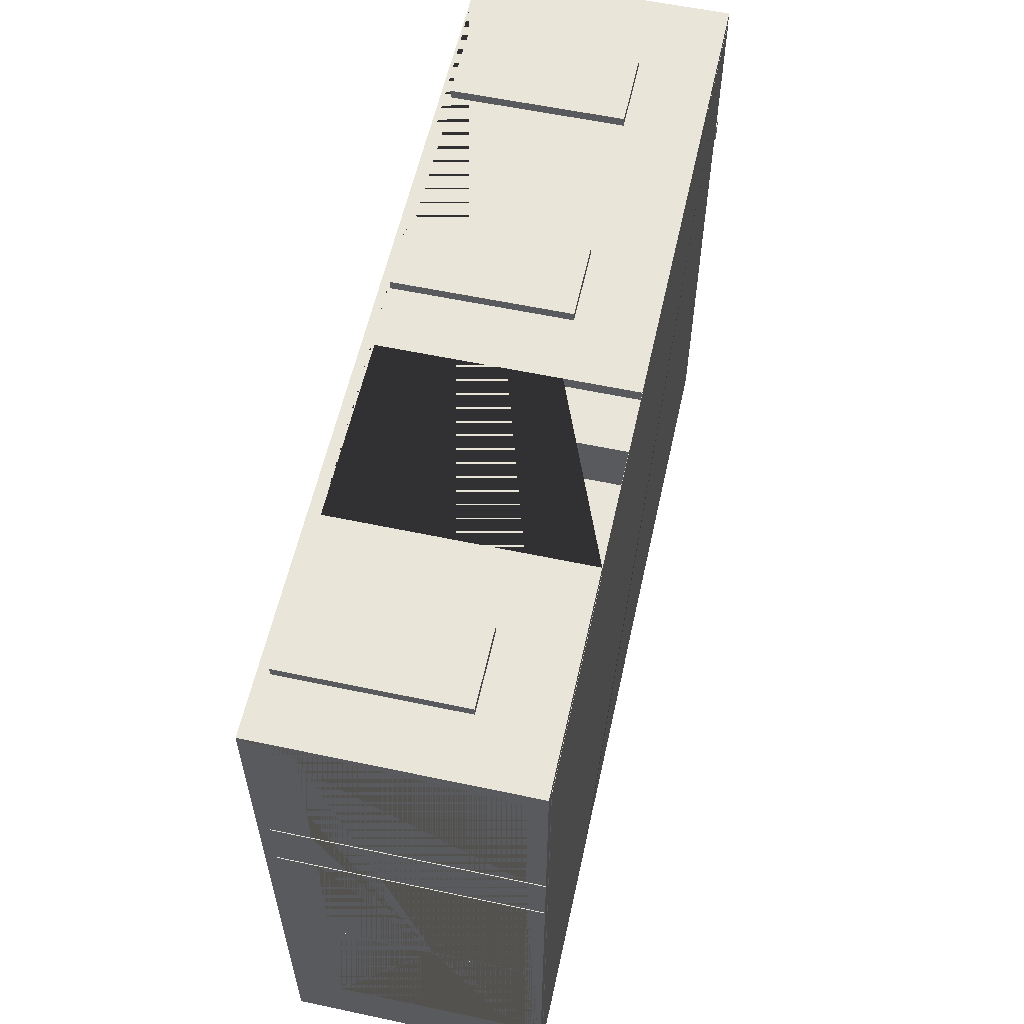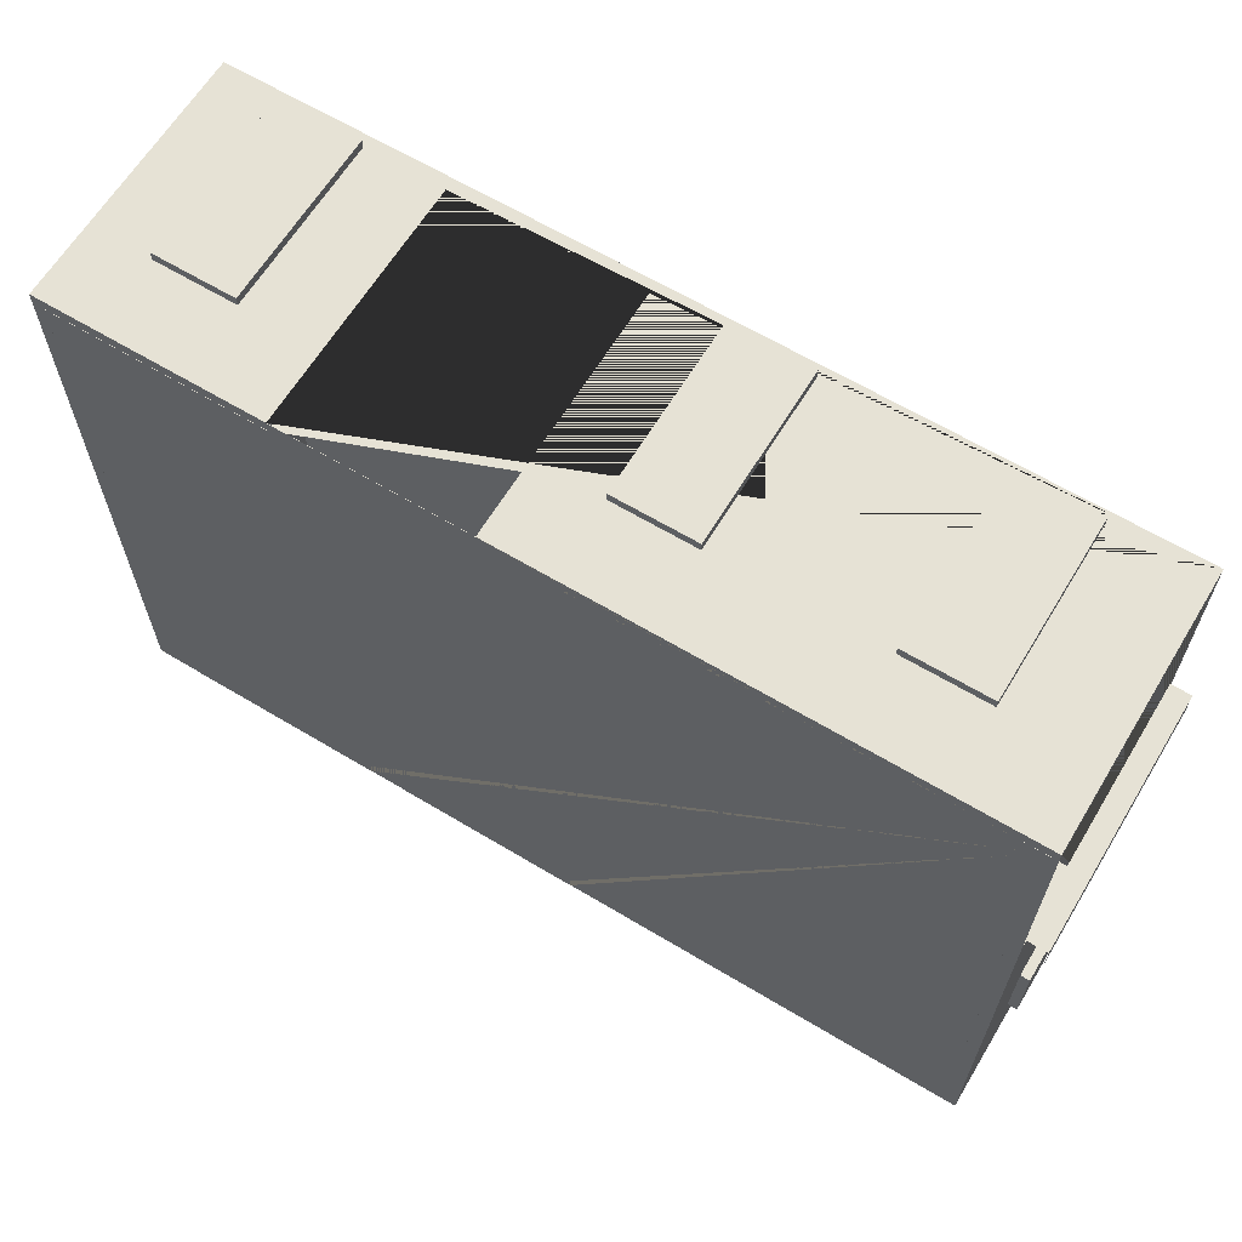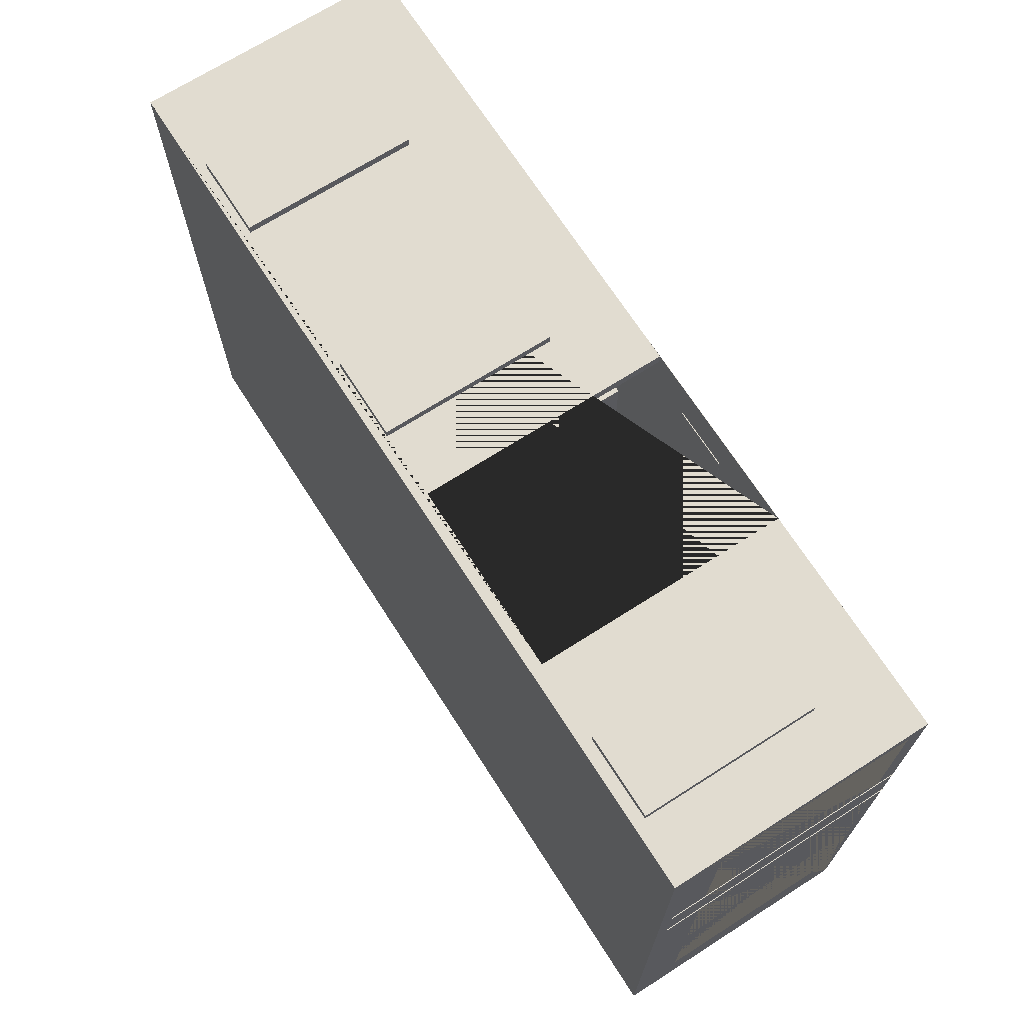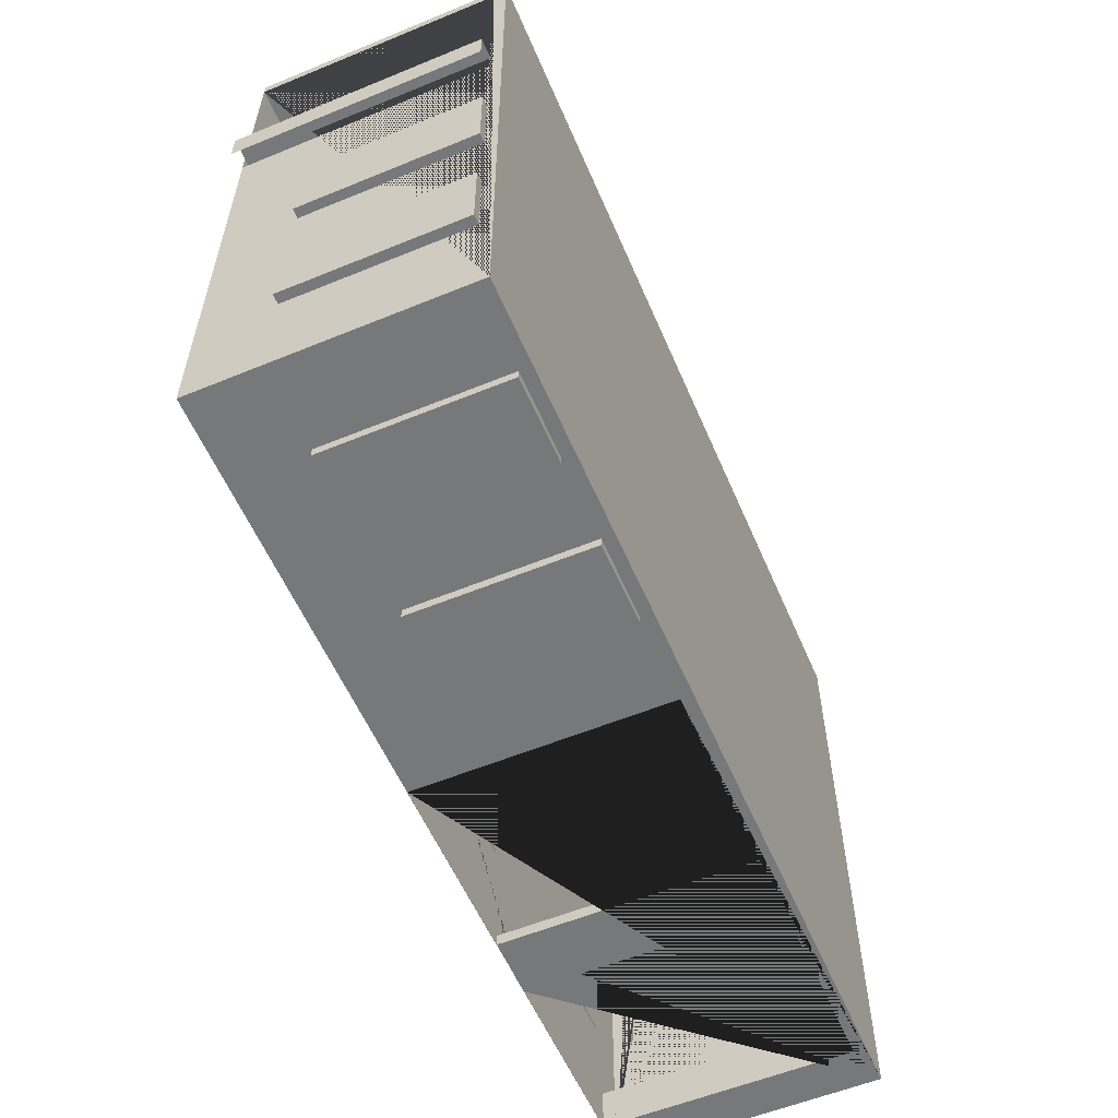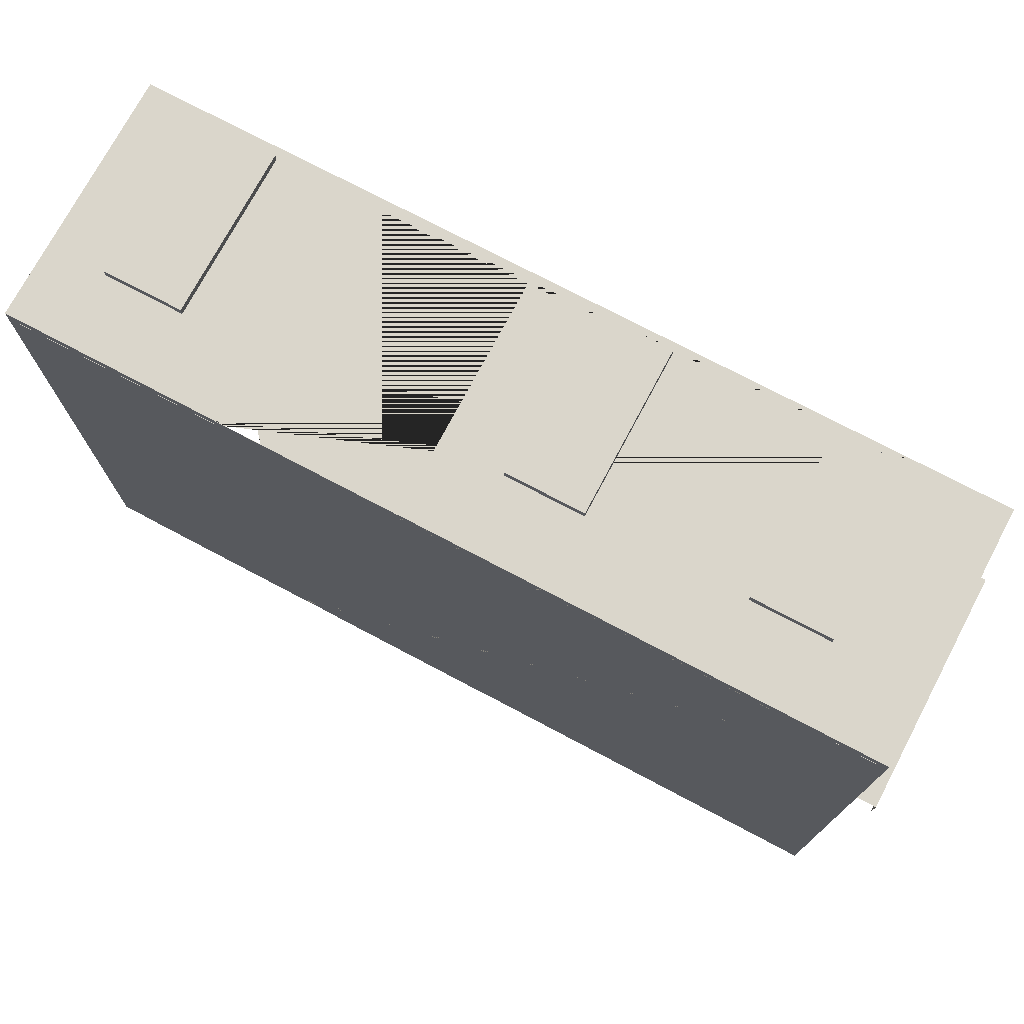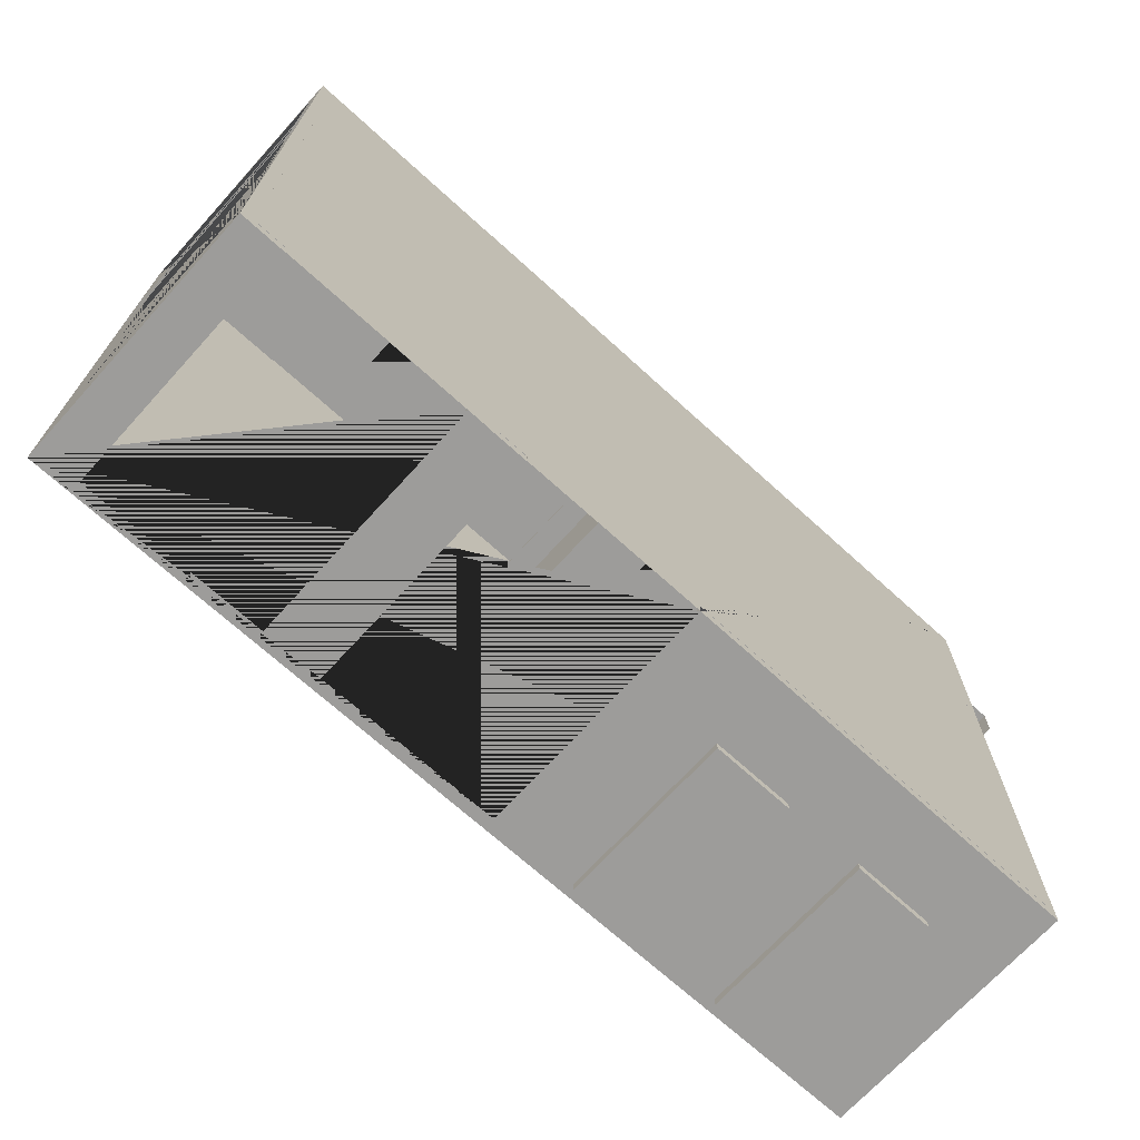
<metadata>
{"format":"obj","ext":"obj","renderer":"f3d","projection":"perspective","resolution":1024,"background":"white","views":[{"elev":58.0,"azim":102.4,"up":"+Z"},{"elev":63.9,"azim":-148.8,"up":"+Z"},{"elev":69.4,"azim":57.4,"up":"+Z"},{"elev":-57.3,"azim":-66.9,"up":"+Z"},{"elev":74.1,"azim":-152.1,"up":"+Z"},{"elev":-70.0,"azim":137.7,"up":"+Z"}]}
</metadata>
<code>
o column_corner.001
v 18.61 1.133 2.908
v 18.61 5.388 2.908
v 18.61 1.133 2.377
v 18.08 1.133 2.908
v 18.61 5.388 2.377
v 18.08 5.388 2.908
f 4 1 2 6
f 1 3 5 2
o Plane.011
v 18.6 5.352 12.37
v 19.63 5.352 12.37
v 18.6 5.352 11.33
v 19.63 5.352 11.33
v 18.6 5.366 11.33
v 18.6 5.366 12.37
v 19.63 5.366 12.37
v 19.63 5.366 11.33
v 22.73 5.352 12.37
v 23.76 5.352 12.37
v 22.73 5.352 11.33
v 23.76 5.352 11.33
v 22.73 5.366 11.33
v 22.73 5.366 12.37
v 23.76 5.366 12.37
v 23.76 5.366 11.33
v 26.86 5.352 12.37
v 27.89 5.352 12.37
v 26.86 5.352 11.33
v 27.89 5.352 11.33
v 26.86 5.366 11.33
v 26.86 5.366 12.37
v 27.89 5.366 12.37
v 27.89 5.366 11.33
v 30.99 5.352 12.37
v 32.02 5.352 12.37
v 30.99 5.352 11.33
v 32.02 5.352 11.33
v 30.99 5.366 11.33
v 30.99 5.366 12.37
v 32.02 5.366 12.37
v 32.02 5.366 11.33
v 18.6 5.352 8.751
v 19.63 5.352 8.751
v 18.6 5.352 7.718
v 19.63 5.352 7.718
v 18.6 5.366 7.718
v 18.6 5.366 8.751
v 19.63 5.366 8.751
v 19.63 5.366 7.718
v 22.73 5.352 8.751
v 23.76 5.352 8.751
v 22.73 5.352 7.718
v 23.76 5.352 7.718
v 22.73 5.366 7.718
v 22.73 5.366 8.751
v 23.76 5.366 8.751
v 23.76 5.366 7.718
v 26.86 5.352 8.751
v 27.89 5.352 8.751
v 26.86 5.352 7.718
v 27.89 5.352 7.718
v 26.86 5.366 7.718
v 26.86 5.366 8.751
v 27.89 5.366 8.751
v 27.89 5.366 7.718
v 30.99 5.352 8.751
v 32.02 5.352 8.751
v 30.99 5.352 7.718
v 32.02 5.352 7.718
v 30.99 5.366 7.718
v 30.99 5.366 8.751
v 32.02 5.366 8.751
v 32.02 5.366 7.718
v 18.6 5.352 5.136
v 19.63 5.352 5.136
v 18.6 5.352 4.103
v 19.63 5.352 4.103
v 18.6 5.366 4.103
v 18.6 5.366 5.136
v 19.63 5.366 5.136
v 19.63 5.366 4.103
v 22.73 5.352 5.136
v 23.76 5.352 5.136
v 22.73 5.352 4.103
v 23.76 5.352 4.103
v 22.73 5.366 4.103
v 22.73 5.366 5.136
v 23.76 5.366 5.136
v 23.76 5.366 4.103
v 26.86 5.352 5.136
v 27.89 5.352 5.136
v 26.86 5.352 4.103
v 27.89 5.352 4.103
v 26.86 5.366 4.103
v 26.86 5.366 5.136
v 27.89 5.366 5.136
v 27.89 5.366 4.103
v 30.99 5.352 5.136
v 32.02 5.352 5.136
v 30.99 5.352 4.103
v 32.02 5.352 4.103
v 30.99 5.366 4.103
v 30.99 5.366 5.136
v 32.02 5.366 5.136
v 32.02 5.366 4.103
f 7 9 10 8
f 12 13 14 11
f 8 10 14 13
f 9 7 12 11
f 10 9 11 14
f 7 8 13 12
f 15 17 18 16
f 20 21 22 19
f 16 18 22 21
f 17 15 20 19
f 18 17 19 22
f 15 16 21 20
f 23 25 26 24
f 28 29 30 27
f 24 26 30 29
f 25 23 28 27
f 26 25 27 30
f 23 24 29 28
f 31 33 34 32
f 36 37 38 35
f 32 34 38 37
f 33 31 36 35
f 34 33 35 38
f 31 32 37 36
f 39 41 42 40
f 44 45 46 43
f 40 42 46 45
f 41 39 44 43
f 42 41 43 46
f 39 40 45 44
f 47 49 50 48
f 52 53 54 51
f 48 50 54 53
f 49 47 52 51
f 50 49 51 54
f 47 48 53 52
f 55 57 58 56
f 60 61 62 59
f 56 58 62 61
f 57 55 60 59
f 58 57 59 62
f 55 56 61 60
f 63 65 66 64
f 68 69 70 67
f 64 66 70 69
f 65 63 68 67
f 66 65 67 70
f 63 64 69 68
f 71 73 74 72
f 76 77 78 75
f 72 74 78 77
f 73 71 76 75
f 74 73 75 78
f 71 72 77 76
f 79 81 82 80
f 84 85 86 83
f 80 82 86 85
f 81 79 84 83
f 82 81 83 86
f 79 80 85 84
f 87 89 90 88
f 92 93 94 91
f 88 90 94 93
f 89 87 92 91
f 90 89 91 94
f 87 88 93 92
f 95 97 98 96
f 100 101 102 99
f 96 98 102 101
f 97 95 100 99
f 98 97 99 102
f 95 96 101 100
o column_half.003
v 32.57 1.133 10.02
v 32.57 1.133 8.959
v 32.57 5.388 8.959
v 32.57 5.388 10.02
v 33.1 1.133 10.02
v 33.1 1.133 8.959
v 33.1 5.388 10.02
v 33.1 5.388 8.959
f 104 103 106 105
f 108 104 105 110
f 103 107 109 106
o column_1.002
v 24.13 1.133 10.02
v 25.19 1.133 10.02
v 24.13 1.133 8.959
v 25.19 1.133 8.959
v 24.13 5.388 8.959
v 24.13 5.388 10.02
v 25.19 5.388 10.02
v 25.19 5.388 8.959
f 112 114 118 117
f 113 111 116 115
f 114 113 115 118
f 111 112 117 116
o column_1/4.001
v 32.35 1.133 2.897
v 32.35 5.388 2.897
v 32.88 1.133 2.897
v 32.35 1.133 2.366
v 32.88 5.388 2.897
v 32.35 5.388 2.366
f 122 119 120 124
f 119 121 123 120
o column_6/8.002
v 17.53 1.133 10.02
v 18.59 1.133 10.02
v 18.59 1.133 8.959
v 17.53 5.388 10.02
v 18.59 5.388 10.02
v 18.59 5.388 8.959
v 17.53 1.133 9.491
v 18.06 1.133 8.959
v 17.53 5.388 9.491
v 18.06 5.388 8.959
f 126 127 130 129
f 131 125 128 133
f 125 126 129 128
f 127 132 134 130
o door_elevator.004
v 19.41 1.111 13.24
v 20.8 1.111 13.24
v 19.41 4.082 13.24
v 20.8 4.082 13.24
v 19.41 4.082 12.84
v 19.41 1.111 12.84
v 20.8 1.111 12.84
v 20.8 4.082 12.84
v 23.58 1.111 13.24
v 24.96 1.111 13.24
v 23.58 4.082 13.24
v 24.96 4.082 13.24
v 23.58 4.082 12.84
v 23.58 1.111 12.84
v 24.96 1.111 12.84
v 24.96 4.082 12.84
f 135 136 138 137
f 140 139 142 141
f 136 141 142 138
f 137 139 140 135
f 138 142 139 137
f 135 140 141 136
f 143 144 146 145
f 148 147 150 149
f 144 149 150 146
f 145 147 148 143
f 146 150 147 145
f 143 148 149 144
o Plane.036
v 18.1 1.151 12.88
v 17.86 0.9335 13.08
v 33.08 0.9335 13.08
v 17.86 0.9335 2.166
v 33.08 0.9335 2.166
v 17.86 5.389 2.166
v 17.86 5.389 13.08
v 33.08 5.389 13.08
v 33.08 5.389 2.166
v 18.06 1.133 12.88
v 32.88 1.133 12.88
v 18.06 1.133 2.366
v 32.88 1.133 2.366
v 18.06 5.389 2.366
v 32.88 5.389 12.88
v 32.88 5.389 2.366
v 33.08 5.089 10.02
v 32.88 5.089 10.02
v 32.88 4.233 10.02
v 33.08 1.774 10.02
v 32.88 1.774 10.02
v 33.08 5.089 12.79
v 32.88 5.089 12.79
v 33.08 1.774 12.79
v 32.88 1.774 12.79
v 33.08 5.089 6.193
v 33.08 3.536 6.193
v 32.88 5.089 6.193
v 32.88 4.811 6.193
v 33.08 1.774 6.193
v 32.88 1.774 6.193
v 33.08 5.089 8.959
v 32.88 5.089 8.959
v 32.88 4.393 8.959
v 33.08 2.263 8.959
v 33.08 1.774 8.959
v 32.88 1.774 8.959
v 33.08 4.848 3.341
v 33.08 5.089 3.341
v 32.88 5.089 3.341
v 33.08 1.774 3.341
v 32.88 1.774 3.341
v 33.08 5.089 6.108
v 32.88 5.089 4.351
v 32.88 5.089 6.108
v 33.08 3.575 6.108
v 32.88 4.824 6.108
v 33.08 1.774 6.108
v 32.88 1.774 6.108
v 32.35 1.137 2.166
v 32.35 1.137 2.366
v 32.35 5.389 2.166
v 32.35 5.389 2.366
v 29.16 1.137 2.166
v 29.16 1.137 2.366
v 29.16 5.389 2.166
v 29.16 5.389 2.366
v 28.12 1.137 2.166
v 28.12 1.137 2.366
v 28.12 5.389 2.166
v 28.12 5.389 2.366
v 24.92 1.137 2.166
v 24.92 1.137 2.366
v 24.92 5.389 2.166
v 24.92 5.389 2.366
v 17.86 1.151 9.685
v 18.06 1.151 9.685
v 17.86 5.389 9.685
v 18.06 5.389 9.685
v 18.1 5.389 12.88
v 18.1 5.389 12.88
v 18.1 1.151 12.88
v 17.86 1.151 12.88
v 18.06 5.389 12.88
v 17.86 5.389 12.88
v 18.06 1.151 12.88
v 29.3 1.139 13.08
v 29.3 1.139 12.88
v 29.3 5.389 13.08
v 29.3 5.389 12.88
v 26.1 1.139 13.08
v 26.1 1.139 12.88
v 26.1 5.389 13.08
v 26.1 5.389 12.88
f 151 222 221 220
f 151 222 226 217 216 223
f 152 154 155 153
f 154 152 157 225 223 216 218 156
f 155 154 156 214 212 208 210 206 204 200 202 159
f 152 153 158 229 227 231 233 157
f 153 174 172 167 159 158
f 160 161 163 162
f 162 164 219 217 226 160
f 163 166 203 201 205 207 211 209 213 215 164 162
f 160 226 222 221 234 232 228 230 165 161
f 161 165 173 175 171 169 184 187 181 179 197 199 192 190 194 166 163
f 156 218 219 164
f 157 233 234 221 220 224
f 158 159 166 165
f 159 202 203 166
f 171 170 167 168 169
f 166 194 195 197 179 178 183 184 169 168 173 165
f 175 174 170 171
f 174 175 173 172
f 159 167 170 185 182 176 177 196 193 189 188
f 172 173 168 167
f 177 180 186 185 170 174 153 155 159 188 191 198 196
f 181 180 177 176 178 179
f 187 186 180 181
f 186 187 184 183 182 185
f 182 183 178 176
f 192 191 188 189 190
f 199 198 191 192
f 198 199 197 195 193 196
f 193 195 194 190 189
f 201 203 202 200
f 207 206 210 211
f 205 201 200 204
f 204 206 207 205
f 209 211 210 208
f 215 214 156 164
f 213 209 208 212
f 212 214 215 213
f 224 225 157
f 217 216 218 219
f 223 225 224 220 151
f 227 229 230 228
f 230 229 158 165
f 231 227 228 232
f 232 234 233 231
o door_elevator.005
v 30.63 1.133 13.24
v 32.02 1.133 13.24
v 30.63 4.105 13.24
v 32.02 4.105 13.24
v 30.63 4.105 12.84
v 30.63 1.133 12.84
v 32.02 1.133 12.84
v 32.02 4.105 12.84
f 235 236 238 237
f 240 239 242 241
f 236 241 242 238
f 237 239 240 235
f 238 242 239 237
f 235 240 241 236
o door.005
v 23.4 1.137 2.006
v 22.01 1.137 2.006
v 23.4 4.108 2.006
v 22.01 4.108 2.006
v 23.4 4.108 2.406
v 23.4 1.137 2.406
v 22.01 1.137 2.406
v 22.01 4.108 2.406
v 20.62 1.137 2.006
v 19.24 1.137 2.006
v 20.62 4.108 2.006
v 19.24 4.108 2.006
v 20.62 4.108 2.406
v 20.62 1.137 2.406
v 19.24 1.137 2.406
v 19.24 4.108 2.406
f 243 244 246 245
f 248 247 250 249
f 244 249 250 246
f 245 247 248 243
f 246 250 247 245
f 243 248 249 244
f 251 252 254 253
f 256 255 258 257
f 252 257 258 254
f 253 255 256 251
f 254 258 255 253
f 251 256 257 252
o door.006
v 17.7 1.137 3.896
v 17.7 1.137 5.284
v 17.7 4.108 3.896
v 17.7 4.108 5.284
v 18.1 4.108 3.896
v 18.1 1.137 3.896
v 18.1 1.137 5.284
v 18.1 4.108 5.284
v 17.7 1.137 6.671
v 17.7 1.137 8.059
v 17.7 4.108 6.671
v 17.7 4.108 8.059
v 18.1 4.108 6.671
v 18.1 1.137 6.671
v 18.1 1.137 8.059
v 18.1 4.108 8.059
f 259 260 262 261
f 264 263 266 265
f 260 265 266 262
f 261 263 264 259
f 262 266 263 261
f 259 264 265 260
f 267 268 270 269
f 272 271 274 273
f 268 273 274 270
f 269 271 272 267
f 270 274 271 269
f 267 272 273 268
o Plane.006
v 18.06 5.393 12.88
v 32.88 5.393 12.88
v 18.06 5.393 2.366
v 32.88 5.393 2.366
v 24.92 5.393 2.366
v 28.12 5.393 2.366
v 24.92 5.393 2.166
v 28.12 5.393 2.166
v 32.35 5.393 2.366
v 28.81 5.393 2.366
v 28.81 5.393 2.166
v 32.35 5.393 2.166
v 26.1 5.393 12.88
v 29.29 5.393 12.88
v 29.29 5.393 13.08
v 26.1 5.393 13.08
v 18.06 5.393 9.687
v 17.86 5.393 9.687
v 17.86 5.393 12.88
v 18.06 5.389 12.88
v 32.88 5.389 12.88
v 18.06 5.389 2.366
v 32.88 5.389 2.366
v 24.92 5.389 2.366
v 28.12 5.389 2.366
v 24.92 5.389 2.166
v 28.12 5.389 2.166
v 32.35 5.389 2.366
v 28.81 5.389 2.366
v 28.81 5.389 2.166
v 32.35 5.389 2.166
v 26.1 5.389 12.88
v 29.29 5.389 12.88
v 29.29 5.389 13.08
v 26.1 5.389 13.08
v 18.06 5.389 9.687
v 17.86 5.389 9.687
v 17.86 5.389 12.88
f 275 287 290 289 288 276 278 283 286 285 284 280 282 281 279 277 291 292 293
f 294 312 311 310 296 298 300 301 299 303 304 305 302 297 295 307 308 309 306
f 275 293 312 294
f 276 288 307 295
f 278 276 295 297
f 277 279 298 296
f 279 281 300 298
f 280 284 303 299
f 281 282 301 300
f 282 280 299 301
f 283 278 297 302
f 284 285 304 303
f 285 286 305 304
f 286 283 302 305
f 287 275 294 306
f 288 289 308 307
f 289 290 309 308
f 290 287 306 309
f 291 277 296 310
f 292 291 310 311
f 293 292 311 312

</code>
